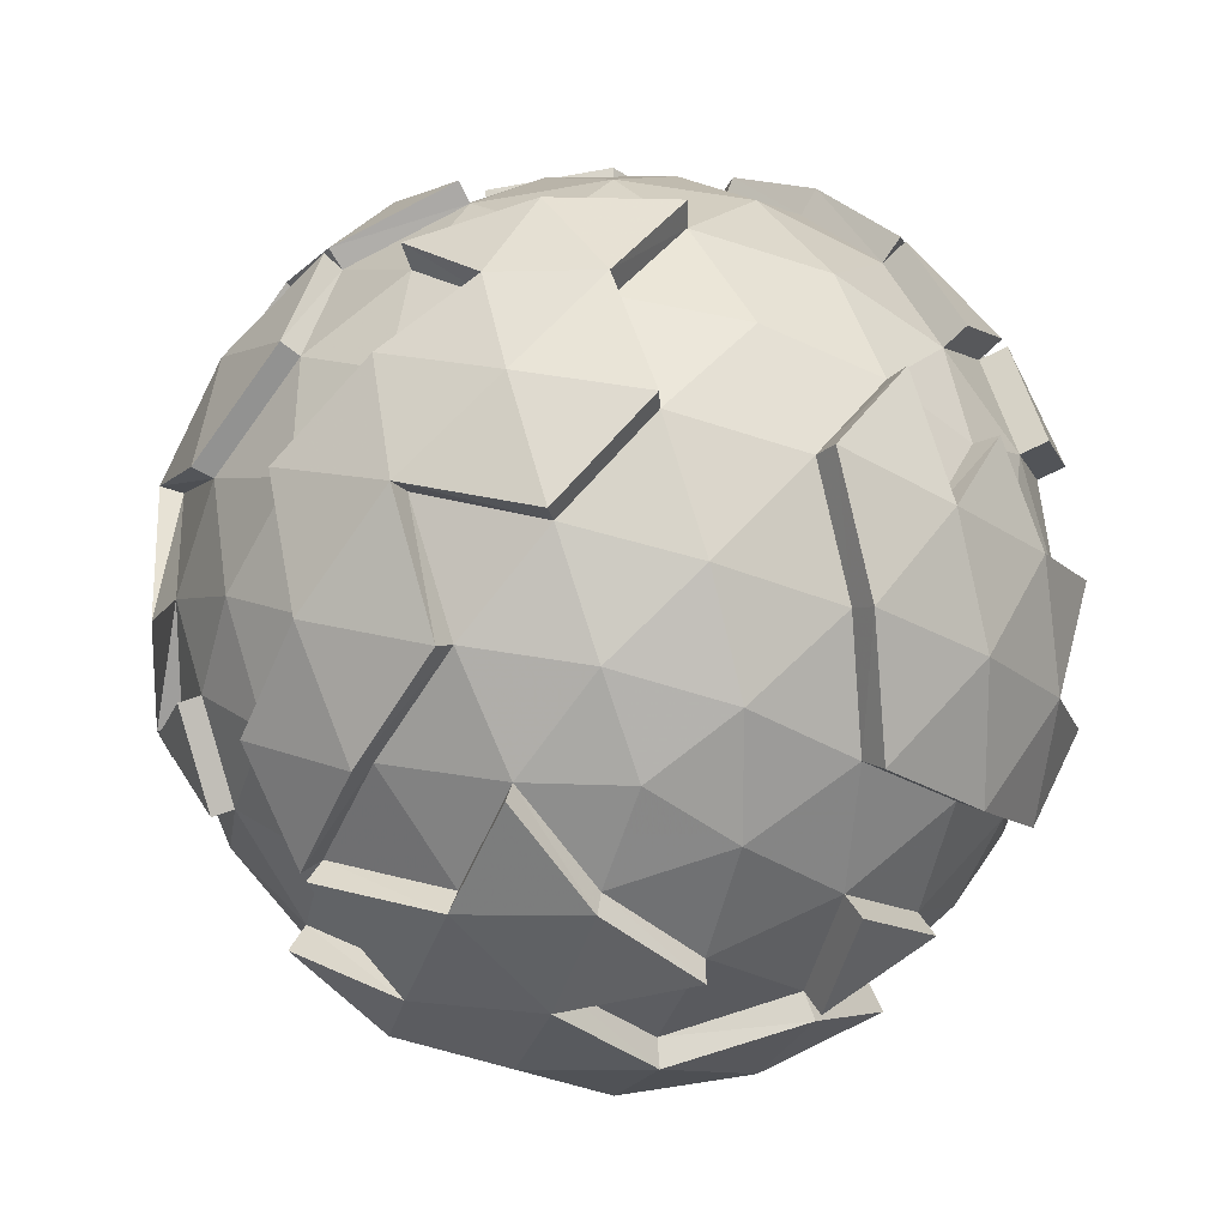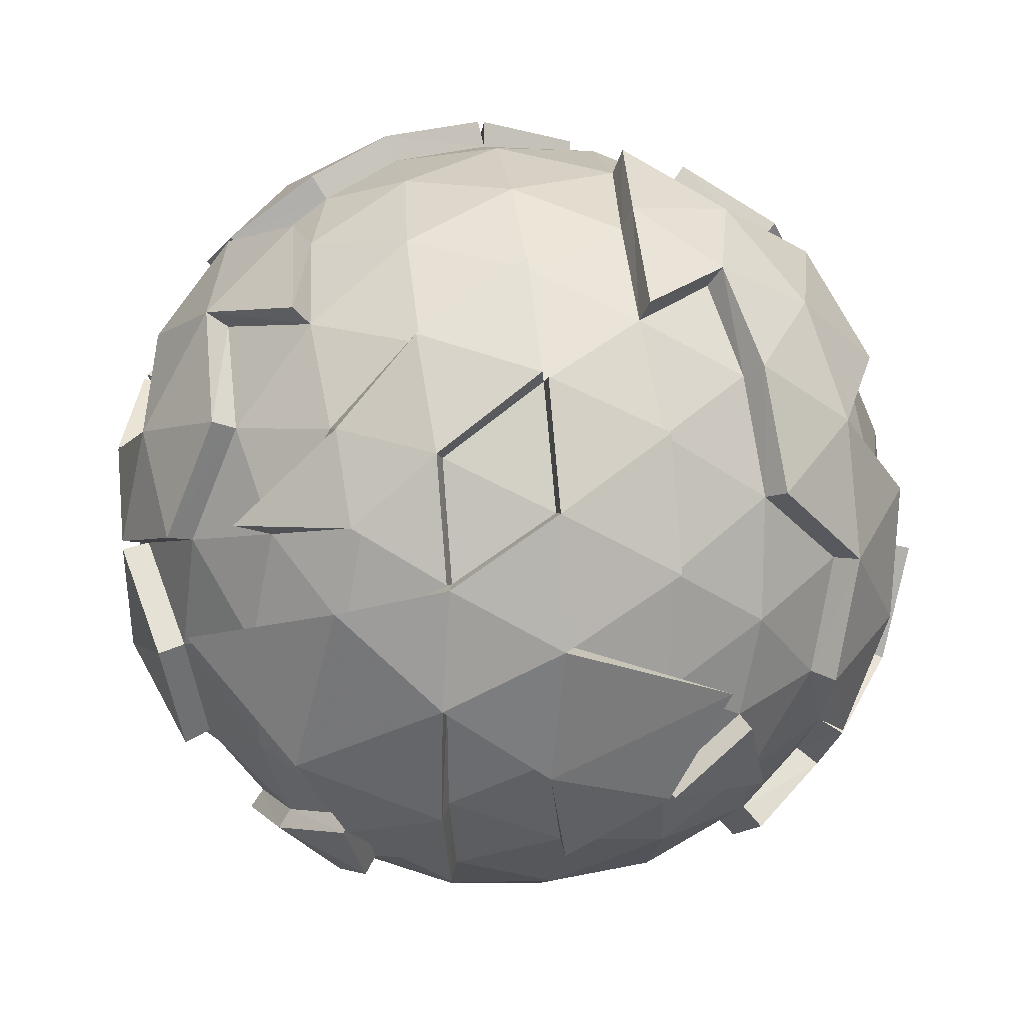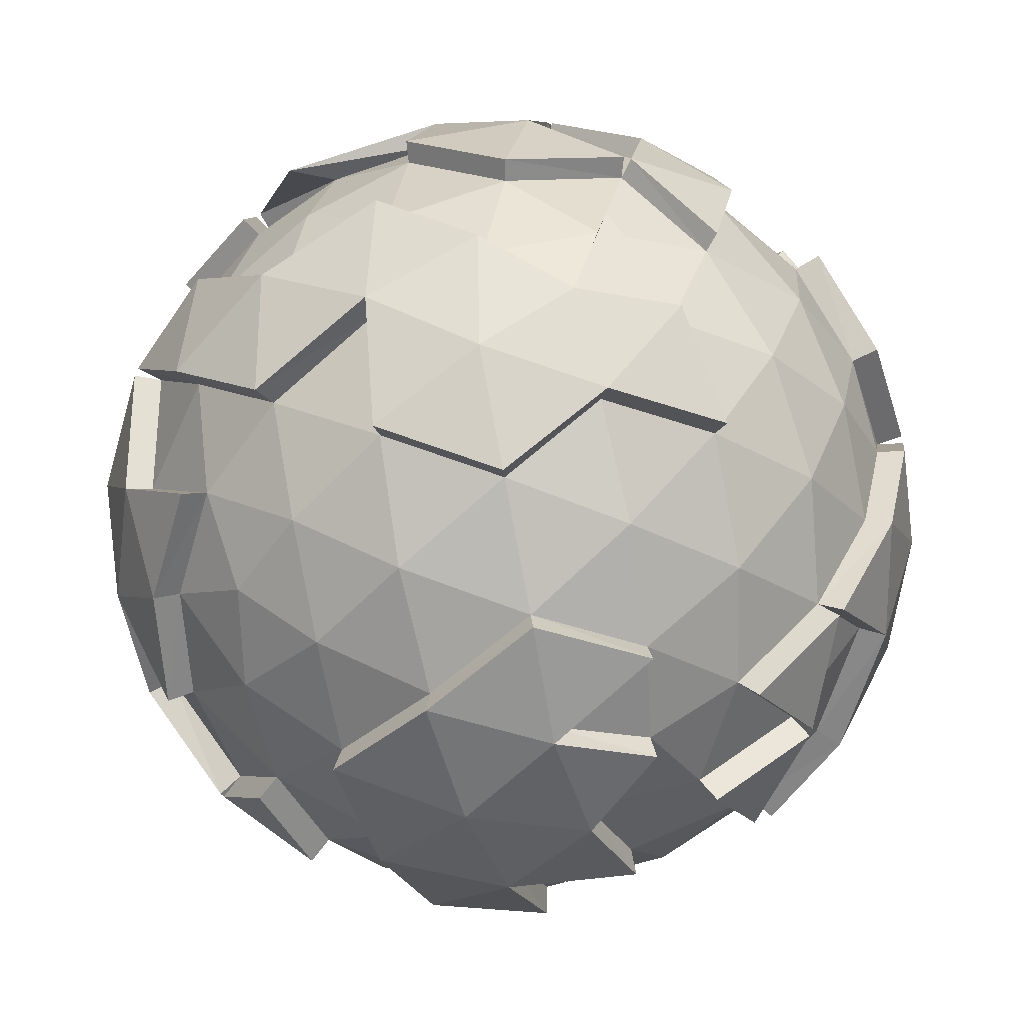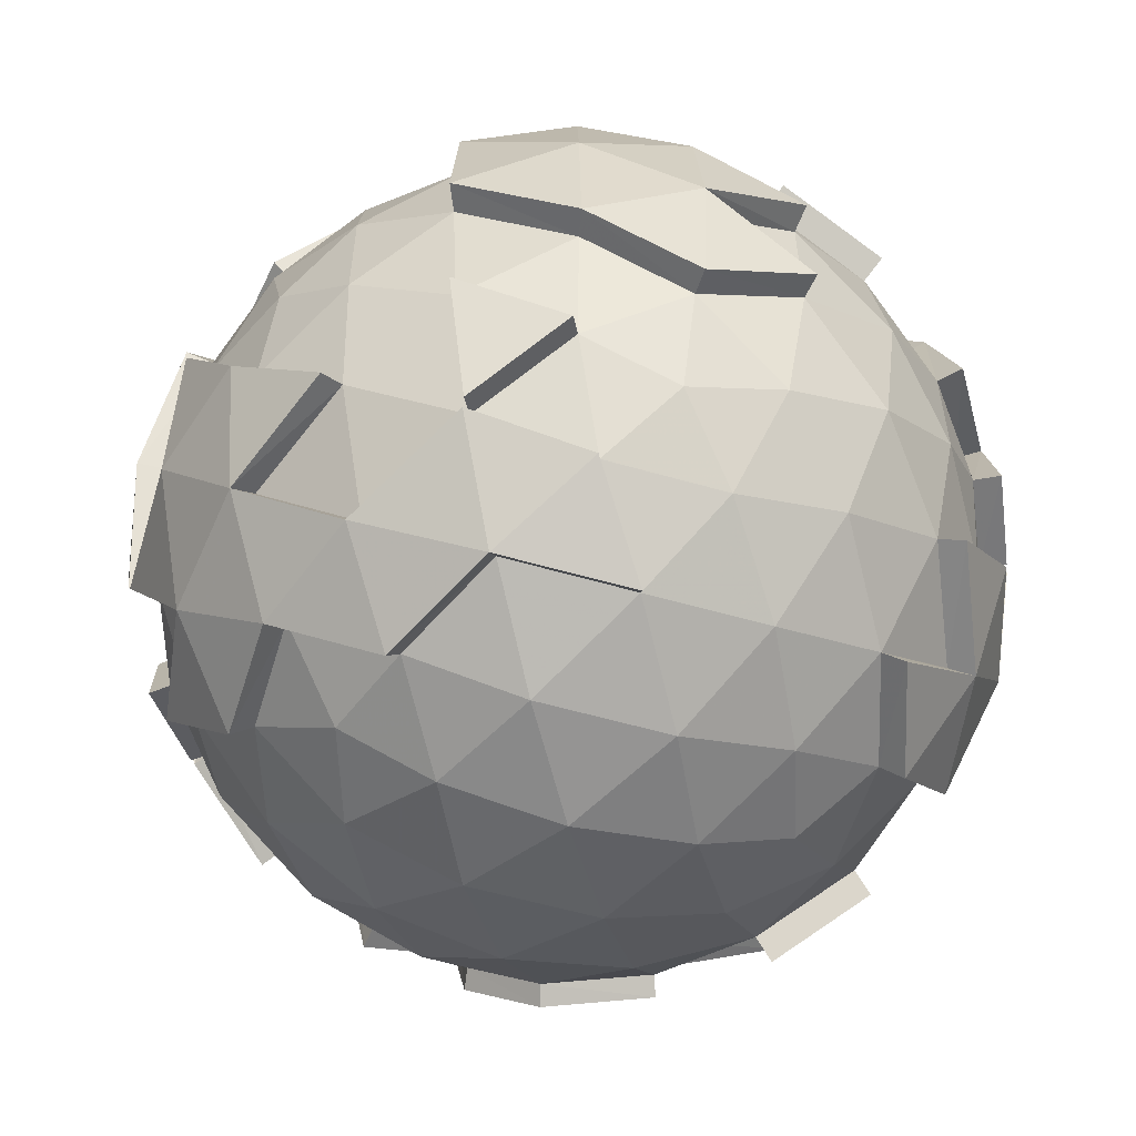
<metadata>
{"format":"obj","ext":"obj","renderer":"f3d","projection":"perspective","resolution":1024,"background":"white","views":[{"elev":19.2,"azim":118.6,"up":"+Y"},{"elev":35.9,"azim":24.4,"up":"+Y"},{"elev":-30.0,"azim":140.2,"up":"+Z"},{"elev":-56.7,"azim":163.2,"up":"+Y"}]}
</metadata>
<code>
v 0 58.36 94.42
v 0 -58.36 94.42
v 94.42 0 58.36
v 94.42 0 -58.36
v 0 58.36 -94.42
v 0 -58.36 -94.42
v -94.42 0 -58.36
v -94.42 0 58.36
v 58.36 94.42 0
v -58.36 94.42 0
v -58.36 -94.42 0
v 58.36 -94.42 0
v 32.77 106.1 0
v 0 111 0
v -32.77 106.1 0
v 16.39 75.67 79.54
v 34.3 89.8 55.5
v 49.16 95.92 26.51
v -16.39 75.67 79.54
v -34.3 89.8 55.5
v -49.16 95.92 26.51
v 95.92 26.51 49.16
v 89.8 55.5 34.3
v 75.67 79.54 16.39
v 26.51 49.16 95.92
v 55.5 34.3 89.8
v 79.54 16.39 75.67
v 95.92 26.51 -49.16
v 89.8 55.5 -34.3
v 81.01 85.13 -17.55
v 106.1 0 32.77
v 111 0 0
v 106.1 0 -32.77
v 16.39 75.67 -79.54
v 34.3 89.8 -55.5
v 49.16 95.92 -26.51
v 79.54 16.39 -75.67
v 55.5 34.3 -89.8
v 26.51 49.16 -95.92
v -16.39 75.67 -79.54
v -34.3 89.8 -55.5
v -49.16 95.92 -26.51
v -95.92 26.51 -49.16
v -89.8 55.5 -34.3
v -81.01 85.13 -17.55
v -26.51 49.16 -95.92
v -55.5 34.3 -89.8
v -79.54 16.39 -75.67
v -95.92 26.51 49.16
v -89.8 55.5 34.3
v -75.67 79.54 16.39
v -106.1 0 -32.77
v -111 0 0
v -106.1 0 32.77
v -26.51 49.16 95.92
v -55.5 34.3 89.8
v -79.54 16.39 75.67
v -32.77 -106.1 0
v 0 -111 0
v 32.77 -106.1 0
v -16.39 -75.67 79.54
v -34.3 -89.8 55.5
v -49.16 -95.92 26.51
v 16.39 -75.67 79.54
v 34.3 -89.8 55.5
v 49.16 -95.92 26.51
v 95.92 -26.51 49.16
v 89.8 -55.5 34.3
v 75.67 -79.54 16.39
v 26.51 -49.16 95.92
v 55.5 -34.3 89.8
v 79.54 -16.39 75.67
v 95.92 -26.51 -49.16
v 89.8 -55.5 -34.3
v 75.67 -79.54 -16.39
v 79.54 -16.39 -75.67
v 55.5 -34.3 -89.8
v 26.51 -49.16 -95.92
v 16.39 -75.67 -79.54
v 34.3 -89.8 -55.5
v 49.16 -95.92 -26.51
v -16.39 -75.67 -79.54
v -34.3 -89.8 -55.5
v -49.16 -95.92 -26.51
v -26.51 -49.16 -95.92
v -55.5 -34.3 -89.8
v -79.54 -16.39 -75.67
v -95.92 -26.51 -49.16
v -89.8 -55.5 -34.3
v -75.67 -79.54 -16.39
v -95.92 -26.51 49.16
v -89.8 -55.5 34.3
v -75.67 -79.54 16.39
v -26.51 -49.16 95.92
v -55.5 -34.3 89.8
v -79.54 -16.39 75.67
v 0 32.77 106.1
v 0 0 111
v 0 -32.77 106.1
v 0 32.77 -106.1
v 0 0 -111
v 0 -32.77 -106.1
v -18.03 105.6 29.18
v 18.03 105.6 29.18
v 0 94.42 58.36
v 65.24 76.39 47.21
v 76.39 47.21 65.24
v 47.21 65.24 76.39
v 94.42 58.36 0
v 105.6 29.18 -18.03
v 105.6 29.18 18.03
v 65.24 76.39 -47.21
v 47.21 65.24 -76.39
v 76.39 47.21 -65.24
v 18.03 105.6 -29.18
v -18.03 105.6 -29.18
v 0 94.42 -58.36
v -47.21 65.24 -76.39
v -65.24 76.39 -47.21
v -76.39 47.21 -65.24
v -105.6 29.18 -18.03
v -94.42 58.36 0
v -105.6 29.18 18.03
v -65.24 76.39 47.21
v -47.21 65.24 76.39
v -76.39 47.21 65.24
v 18.03 -105.6 29.18
v -18.03 -105.6 29.18
v 0 -94.42 58.36
v 76.39 -47.21 65.24
v 65.24 -76.39 47.21
v 47.21 -65.24 76.39
v 105.6 -29.18 18.03
v 105.6 -29.18 -18.03
v 94.42 -58.36 0
v 76.39 -47.21 -65.24
v 47.21 -65.24 -76.39
v 65.24 -76.39 -47.21
v 0 -94.42 -58.36
v -18.03 -105.6 -29.18
v 18.03 -105.6 -29.18
v -47.21 -65.24 -76.39
v -76.39 -47.21 -65.24
v -65.24 -76.39 -47.21
v -105.6 -29.18 -18.03
v -105.6 -29.18 18.03
v -94.42 -58.36 0
v -76.39 -47.21 65.24
v -47.21 -65.24 76.39
v -65.24 -76.39 47.21
v -29.18 -18.03 105.6
v -58.36 0 94.42
v -29.18 18.03 105.6
v 58.36 0 94.42
v 29.18 -18.03 105.6
v 29.18 18.03 105.6
v 31.27 19.24 -113
v 29.18 -18.03 -105.6
v 58.36 0 -94.42
v -29.18 18.03 -105.6
v -58.36 0 -94.42
v -29.18 -18.03 -105.6
v 0 62.03 100.5
v 16.86 80 83.96
v 35.26 94.97 58.63
v -12.16 79.74 84.17
v 27.42 52.58 100.9
v -35.24 52.58 100.9
v 18.98 111 31.83
v 0.6475 99.48 61.85
v 37.06 94.09 58.84
v 28.41 51.36 101.4
v 58.39 36.2 94.9
v 96.21 16.87 70.49
v 27.55 -51.02 101.6
v 59.06 -35.25 94.66
v 83.37 -16.87 80.42
v 0.3523 42.18 112.1
v -10.18 -8.33 118.9
v 0.8027 -34.17 112
v 68.41 80.33 50.67
v 79.85 50.38 69.18
v 50.33 68.69 80.52
v -45.82 18.94 111.6
v 56.6 -4.277 99.51
v 30.1 -18.97 111.6
v 30.71 19.18 111.4
v 99.39 -0.904 61.77
v 100.9 -27.42 52.58
v 84.51 -17.29 79.09
v -0.7375 -61.35 99.72
v -17.68 -79.16 84.39
v -27.58 -52.37 101.1
v -0.5587 -35.29 111.6
v -48.88 -68.78 81.07
v 62.35 101.1 -0.2909
v 35.72 113.2 -0.4425
v 52.33 102.9 27.22
v 96.33 59.45 35.51
v 81.41 84.78 16.79
v 95.63 60.26 -36.09
v 113.7 0 33.93
v 118.7 0.4803 0.7802
v 52.83 102.7 -27.87
v 101 62.51 0.2468
v 113 31.27 -18.03
v 113.1 31.3 18.64
v 70.23 81.86 -49.46
v 20.38 112.8 -30.48
v 113.1 -29.88 19.18
v 0.7052 61.53 -101.4
v 18.5 80.13 -85.45
v 58.59 36.7 -96.55
v 28.53 52.4 -102.7
v 0.5181 34.78 -113.6
v 0.2918 0 -118.8
v -0 -33.93 -113.7
v 49.83 69.25 -82.46
v 30.83 -18.42 -113.2
v 61.43 0.6044 -101.5
v -29.88 19.18 -113.1
v -29.88 -19.18 -113.1
v -18.73 81.1 -84.47
v -36.64 95.23 -60.43
v -49.55 70.67 -81.32
v -29.6 52.64 -102.1
v -58.58 37.79 -95.94
v -50.29 68.73 -82.52
v -101.4 0.7052 -61.53
v -63.06 100.5 -0.5754
v -37.79 95.94 -58.58
v -53.28 102.1 -28.64
v -102.7 28.54 -52.4
v -96 59.51 -36.96
v -85.45 18.5 -80.13
v -81.09 85.04 16.39
v -113.2 1.01 -35.54
v -70.1 81.86 -50.05
v -82.34 50.42 -69.14
v -112.7 31.17 -20.4
v -100.4 63.2 -0.6054
v -118.6 1.409 0
v -113.1 30.59 -18.03
v -113.1 30.59 18.03
v -103.1 27.82 51.51
v -113.3 1.306 35.12
v -112.8 30.48 20.38
v -37.79 95.94 58.58
v -53.16 102 29.13
v -101.8 28.63 53.62
v -95.27 60.11 37.23
v -80.66 85.01 18.63
v -60.11 37.23 95.27
v -85.01 18.63 80.66
v -70.03 81.67 50.39
v -51.58 69.24 81.36
v -81.56 50.65 70.06
v 113.3 -1.306 -35.12
v 95.93 -60 35.5
v 81.67 -84.38 16.99
v 102.8 -28.91 -51.94
v 96.3 -59.33 -36.49
v 81.29 -84.81 -17.84
v 18.17 -81.5 -84.3
v 37.01 -95.77 -59.82
v 53.16 -102 -29.13
v 112.8 -31.93 18.03
v 112.7 -31.74 -19.54
v 101 -62.52 -0.2469
v 82.52 -50.29 -68.73
v 50.14 -70.71 -81
v 69.54 -82.1 -50.21
v 1.201 -100.6 -62.86
v 58.58 -37.79 -95.94
v 29.6 -52.64 -102.1
v 50.29 -68.73 -82.52
v -113.6 -0.7042 -33.92
v -118.6 -1.065 -0.5768
v -102.5 -29.4 -52.1
v -96.25 -59.31 -36.47
v -81.5 -84.3 -18.17
v -82.52 -50.29 -68.73
v -70.67 -81.32 -49.55
v -113 -31.41 -19
v -113 -31.27 18.03
v -101.3 -61.96 -0.817
v -84.64 16.39 81.44
v -60.26 -36.09 95.63
v -84.49 -17.59 81.57
v -81.32 -49.55 70.67
v -63.2 -0.6054 100.4
v -95.22 -59.72 37.78
v -81.81 -51.43 68.72
v -70.66 -80.61 50.69
o 地图
f 21 15 10
f 103 14 15
f 15 21 103
f 20 103 21
f 104 13 14
f 14 103 104
f 105 104 103
f 103 20 105
f 19 105 20
f 198 196 197
f 13 104 18
f 17 18 104
f 169 170 165
f 164 165 170
f 170 166 164
f 163 164 166
f 18 24 9
f 106 23 24
f 24 18 106
f 17 106 18
f 107 22 23
f 23 106 107
f 183 182 181
f 181 171 183
f 16 108 17
f 27 3 22
f 22 107 27
f 26 27 107
f 182 183 173
f 172 173 183
f 108 16 25
f 163 167 164
f 200 30 196
f 205 201 30
f 30 200 205
f 199 205 200
f 110 28 29
f 29 109 110
f 207 206 205
f 205 199 207
f 22 111 23
f 33 4 28
f 28 110 33
f 32 33 110
f 206 207 203
f 202 203 207
f 111 22 31
f 3 31 22
f 30 204 196
f 112 35 36
f 204 30 208
f 201 208 30
f 113 34 35
f 35 112 113
f 114 113 112
f 112 29 114
f 28 114 29
f 39 5 34
f 212 218 214
f 213 214 218
f 113 114 38
f 37 38 114
f 114 28 37
f 4 37 28
f 204 197 196
f 115 14 13
f 197 204 209
f 35 115 36
f 116 15 14
f 14 115 116
f 117 116 115
f 115 35 117
f 34 117 35
f 42 10 15
f 15 116 42
f 41 42 116
f 116 117 41
f 40 41 117
f 117 34 40
f 5 40 34
f 46 40 5
f 225 224 223
f 40 46 118
f 227 228 226
f 238 232 231
f 41 118 119
f 120 119 118
f 118 47 120
f 48 120 47
f 45 230 232
f 232 238 45
f 234 45 238
f 238 239 234
f 233 234 239
f 239 235 233
f 7 43 48
f 237 233 229
f 240 234 233
f 233 237 240
f 53 121 52
f 241 45 234
f 44 121 122
f 123 122 121
f 243 242 244
f 54 123 53
f 236 230 45
f 45 241 236
f 50 51 122
f 122 123 50
f 49 50 123
f 247 246 245
f 8 49 54
f 51 21 10
f 255 248 249
f 249 252 255
f 251 255 252
f 125 19 20
f 20 124 125
f 257 256 255
f 255 251 257
f 49 126 50
f 168 163 166
f 19 125 55
f 56 55 125
f 256 257 253
f 254 253 257
f 257 250 254
f 8 57 49
f 66 60 12
f 127 59 60
f 60 66 127
f 65 127 66
f 128 58 59
f 59 127 128
f 129 128 127
f 127 65 129
f 64 129 65
f 63 11 58
f 58 128 63
f 62 63 128
f 128 129 62
f 61 62 129
f 129 64 61
f 2 61 64
f 190 189 188
f 130 68 67
f 67 72 130
f 71 130 72
f 131 69 68
f 68 130 131
f 132 131 130
f 130 71 132
f 70 132 71
f 66 12 69
f 69 131 66
f 65 66 131
f 131 132 65
f 64 65 132
f 132 70 64
f 2 64 70
f 67 31 3
f 210 203 202
f 31 67 133
f 68 133 67
f 134 33 32
f 32 133 134
f 269 268 267
f 133 68 135
f 260 269 259
f 73 4 33
f 258 268 261
f 262 261 268
f 268 269 262
f 263 262 269
f 269 260 263
f 12 75 69
f 73 76 4
f 136 77 76
f 76 73 136
f 262 270 261
f 276 275 274
f 77 136 137
f 138 137 136
f 136 74 138
f 263 272 262
f 79 6 78
f 78 137 79
f 265 264 271
f 271 272 265
f 266 265 272
f 272 263 266
f 12 81 75
f 79 82 6
f 139 83 82
f 82 79 139
f 265 273 264
f 140 84 83
f 83 139 140
f 141 140 139
f 139 80 141
f 81 141 80
f 58 11 84
f 84 140 58
f 59 58 140
f 140 141 59
f 60 59 141
f 141 81 60
f 12 60 81
f 82 85 6
f 142 86 85
f 85 82 142
f 83 142 82
f 143 87 86
f 86 142 143
f 144 143 142
f 142 83 144
f 84 144 83
f 88 7 87
f 87 143 88
f 280 279 282
f 143 144 89
f 281 280 283
f 144 84 90
f 11 90 84
f 88 52 7
f 284 278 277
f 52 88 145
f 280 284 279
f 146 54 53
f 278 284 285
f 286 285 284
f 284 280 286
f 281 286 280
f 91 8 54
f 54 146 91
f 92 91 146
f 146 147 92
f 93 92 147
f 147 90 93
f 11 93 90
f 91 96 8
f 290 288 289
f 96 91 148
f 92 148 91
f 149 94 95
f 95 148 149
f 150 149 148
f 293 292 294
f 93 150 92
f 192 191 193
f 193 195 192
f 62 61 149
f 149 150 62
f 63 62 150
f 150 93 63
f 11 63 93
f 194 193 191
f 151 95 94
f 94 99 151
f 98 151 99
f 291 289 288
f 95 151 152
f 153 152 151
f 151 98 153
f 178 184 179
f 57 8 96
f 289 291 287
f 56 57 152
f 152 153 56
f 55 56 153
f 153 97 55
f 1 55 97
f 27 72 3
f 185 176 177
f 177 174 185
f 173 185 174
f 155 70 71
f 71 154 155
f 156 155 154
f 185 173 187
f 172 187 173
f 99 2 70
f 175 186 180
f 179 180 186
f 186 187 179
f 178 179 187
f 187 172 178
f 1 97 25
f 214 215 211
f 157 216 215
f 215 214 157
f 213 157 214
f 219 217 216
f 216 157 219
f 220 219 157
f 157 213 220
f 37 159 38
f 78 6 102
f 102 158 78
f 77 78 158
f 158 159 77
f 76 77 159
f 159 37 76
f 4 76 37
f 100 46 5
f 160 47 46
f 46 100 160
f 216 221 215
f 161 48 47
f 47 160 161
f 162 161 160
f 160 101 162
f 217 222 216
f 87 7 48
f 48 161 87
f 86 87 161
f 161 162 86
f 85 86 162
f 162 102 85
f 6 85 102
f 104 169 165 17
f 105 170 169 104
f 17 165 164 16
f 19 166 170 105
f 25 167 163 1
f 16 164 167 25
f 55 168 166 19
f 1 163 168 55
f 106 181 182 107
f 17 171 181 106
f 108 183 171 17
f 107 182 173 26
f 25 172 183 108
f 153 184 178 97
f 98 179 184 153
f 71 176 185 154
f 72 177 176 71
f 27 174 177 72
f 26 173 174 27
f 154 185 187 156
f 70 175 180 99
f 155 186 175 70
f 99 180 179 98
f 156 187 186 155
f 97 178 172 25
f 72 190 188 3
f 67 189 190 72
f 3 188 189 67
f 2 191 192 61
f 149 195 193 94
f 61 192 195 149
f 99 194 191 2
f 94 193 194 99
f 18 198 197 13
f 9 196 198 18
f 24 200 196 9
f 29 201 205 109
f 23 199 200 24
f 109 205 206 110
f 111 207 199 23
f 110 206 203 32
f 31 202 207 111
f 36 204 208 112
f 112 208 201 29
f 13 197 209 115
f 115 209 204 36
f 133 210 202 31
f 32 203 210 133
f 34 212 214 39
f 113 218 212 34
f 38 213 218 113
f 39 214 211 5
f 5 211 215 100
f 102 217 219 158
f 158 219 220 159
f 159 220 213 38
f 160 221 216 101
f 100 215 221 160
f 162 222 217 102
f 101 216 222 162
f 118 225 223 40
f 41 224 225 118
f 40 223 224 41
f 47 227 226 46
f 118 228 227 47
f 46 226 228 118
f 119 238 231 41
f 41 231 232 42
f 42 232 230 10
f 120 239 238 119
f 48 235 239 120
f 43 233 235 48
f 52 237 229 7
f 7 229 233 43
f 44 234 240 121
f 121 240 237 52
f 122 241 234 44
f 10 230 236 51
f 51 236 241 122
f 121 243 244 123
f 53 242 243 121
f 123 244 242 53
f 123 247 245 49
f 54 246 247 123
f 49 245 246 54
f 20 248 255 124
f 21 249 248 20
f 51 252 249 21
f 50 251 252 51
f 124 255 256 125
f 126 257 251 50
f 125 256 253 56
f 56 253 254 57
f 49 250 257 126
f 57 254 250 49
f 135 269 267 133
f 133 267 268 134
f 69 260 259 68
f 68 259 269 135
f 33 258 261 73
f 134 268 258 33
f 75 263 260 69
f 136 270 262 74
f 73 261 270 136
f 74 262 272 138
f 137 271 264 79
f 138 272 271 137
f 80 265 266 81
f 81 266 263 75
f 139 273 265 80
f 79 264 273 139
f 137 276 274 77
f 78 275 276 137
f 77 274 275 78
f 89 280 282 143
f 143 282 279 88
f 90 281 283 144
f 144 283 280 89
f 145 284 277 52
f 52 277 278 53
f 88 279 284 145
f 53 278 285 146
f 146 285 286 147
f 147 286 281 90
f 148 290 289 96
f 95 288 290 148
f 152 291 288 95
f 96 289 287 57
f 57 287 291 152
f 148 293 294 150
f 92 292 293 148
f 150 294 292 92
f 198 197 197
f 196 198 198
f 200 196 196
f 201 205 205
f 199 200 200
f 205 206 206
f 207 199 199
f 206 203 203
f 202 207 207
f 204 208 208
f 208 201 201
f 197 209 209
f 209 204 204
f 210 202 202
f 203 210 210
f 212 214 214
f 218 212 212
f 213 218 218
f 214 211 211
f 211 215 215
f 217 219 219
f 219 220 220
f 220 213 213
f 221 216 216
f 215 221 221
f 222 217 217
f 216 222 222
f 225 223 223
f 224 225 225
f 223 224 224
f 227 226 226
f 228 227 227
f 226 228 228
f 238 231 231
f 231 232 232
f 232 230 230
f 239 238 238
f 235 239 239
f 233 235 235
f 237 229 229
f 229 233 233
f 234 240 240
f 240 237 237
f 241 234 234
f 230 236 236
f 236 241 241
f 243 244 244
f 242 243 243
f 244 242 242
f 247 245 245
f 246 247 247
f 245 246 246
f 248 255 255
f 249 248 248
f 252 249 249
f 251 252 252
f 255 256 256
f 257 251 251
f 256 253 253
f 253 254 254
f 250 257 257
f 254 250 250
f 269 267 267
f 267 268 268
f 260 259 259
f 259 269 269
f 258 261 261
f 268 258 258
f 263 260 260
f 270 262 262
f 261 270 270
f 262 272 272
f 271 264 264
f 272 271 271
f 265 266 266
f 266 263 263
f 273 265 265
f 264 273 273
f 276 274 274
f 275 276 276
f 274 275 275
f 280 282 282
f 282 279 279
f 281 283 283
f 283 280 280
f 284 277 277
f 277 278 278
f 279 284 284
f 278 285 285
f 285 286 286
f 286 281 281
f 290 289 289
f 288 290 290
f 291 288 288
f 289 287 287
f 287 291 291
f 293 294 294
f 292 293 293
f 294 292 292

</code>
